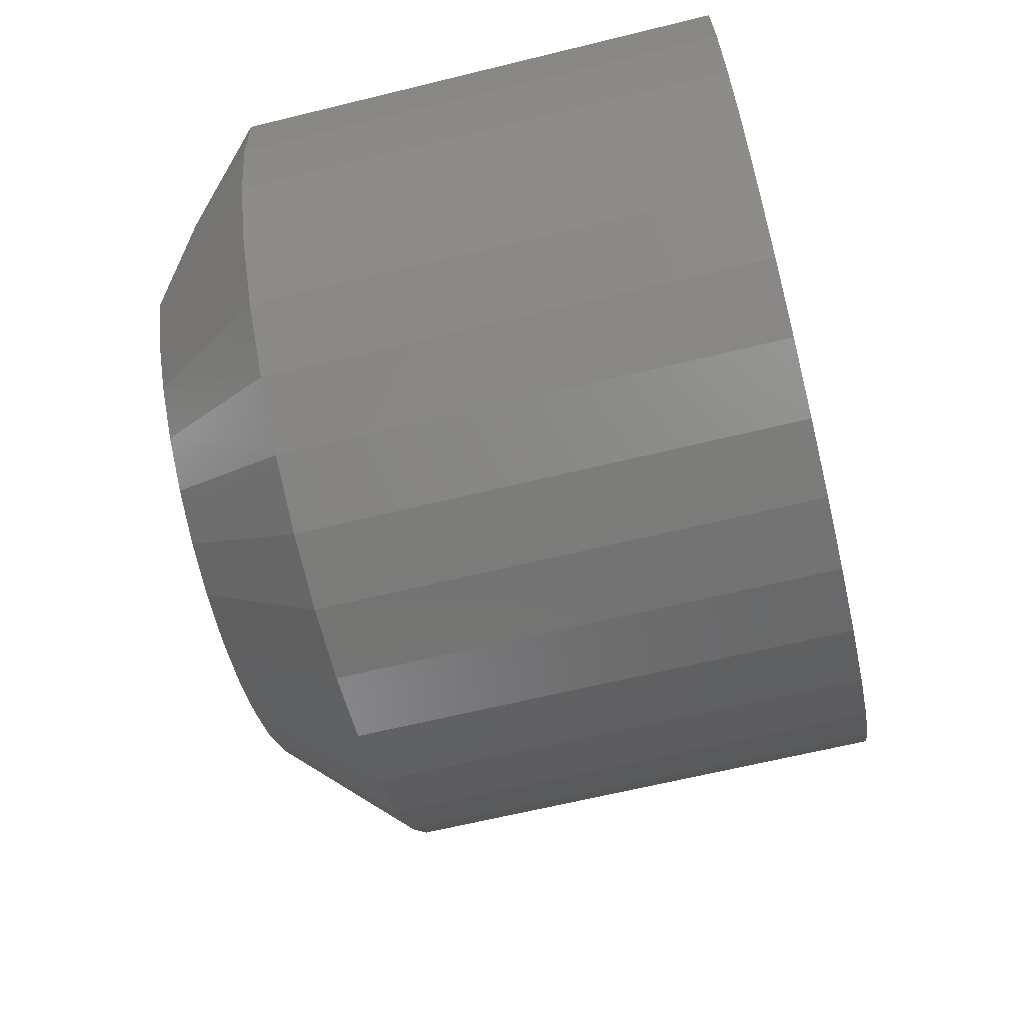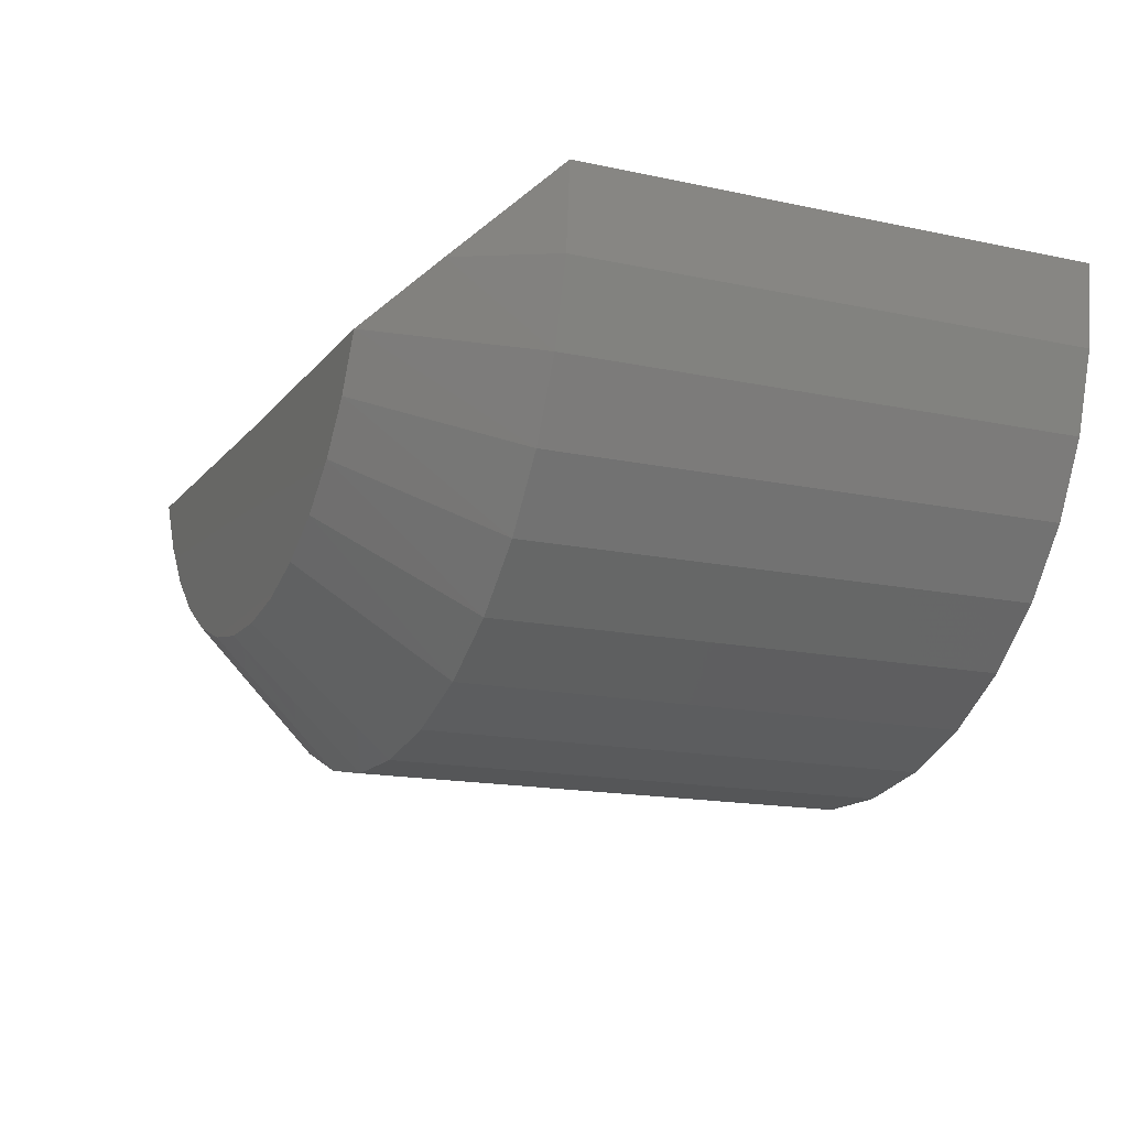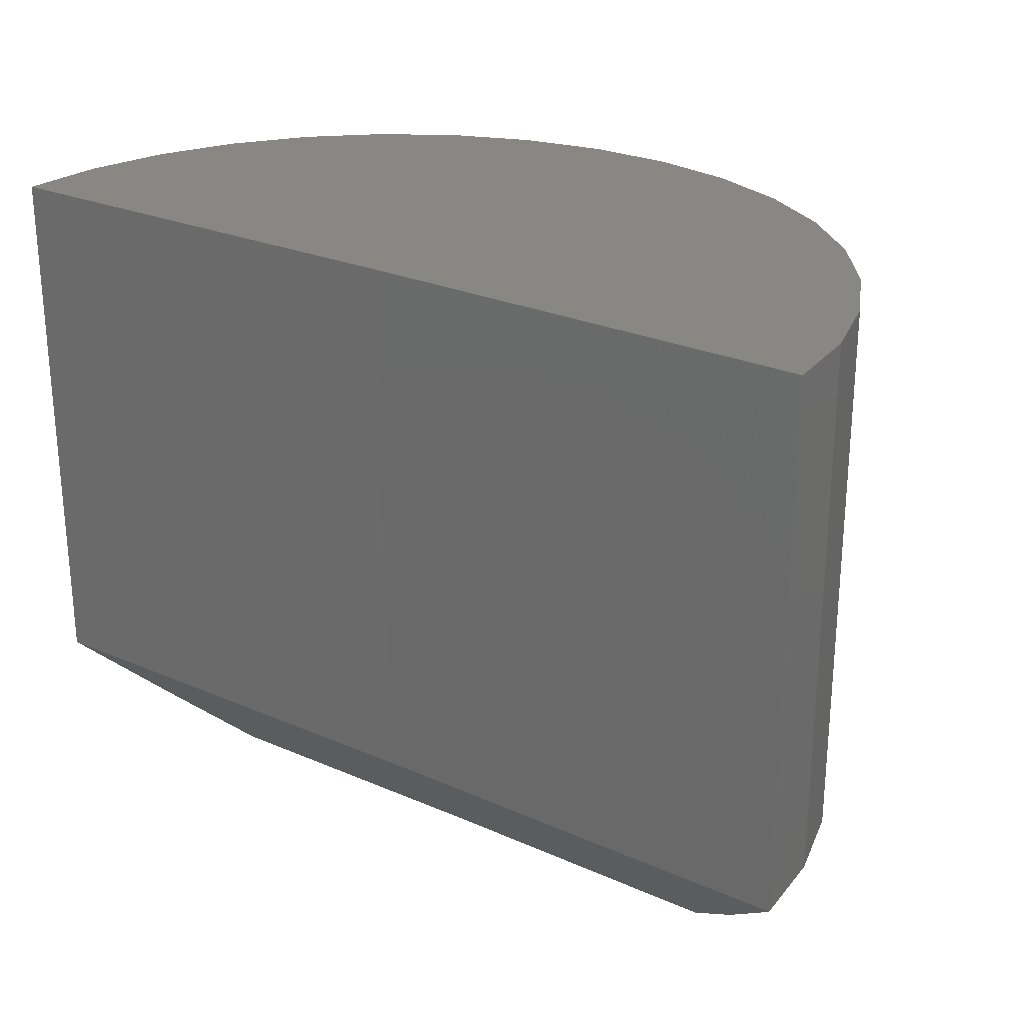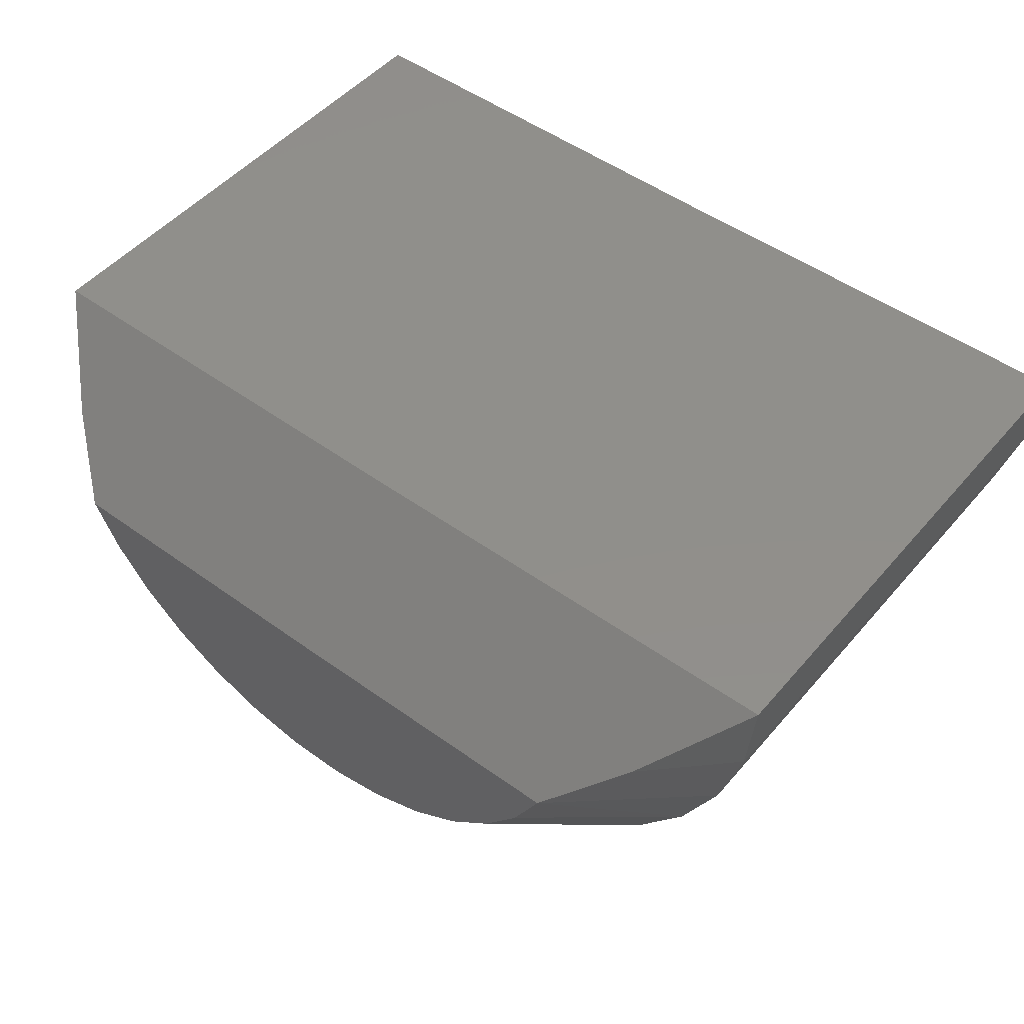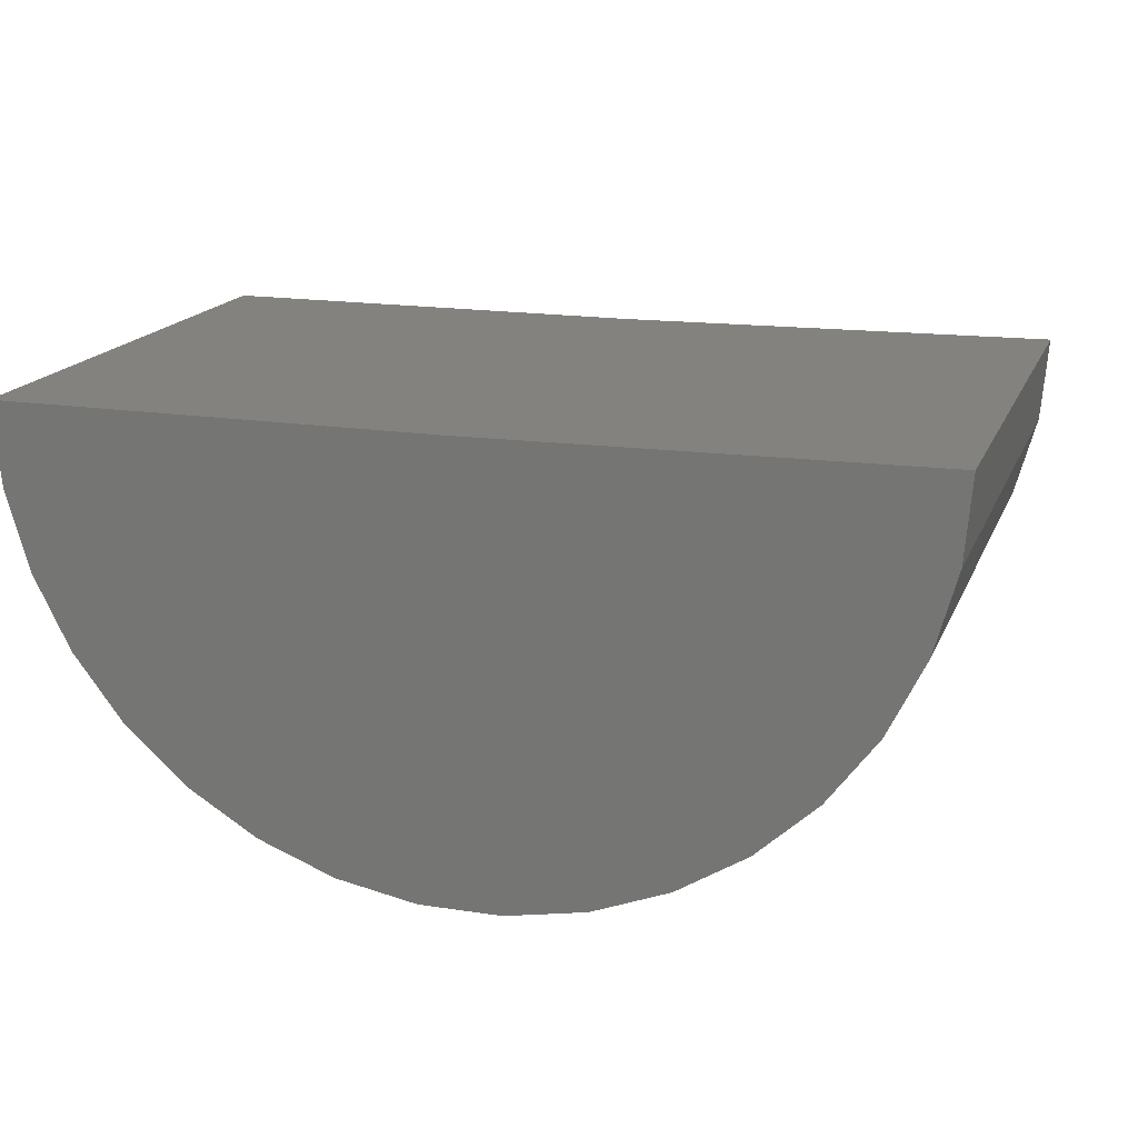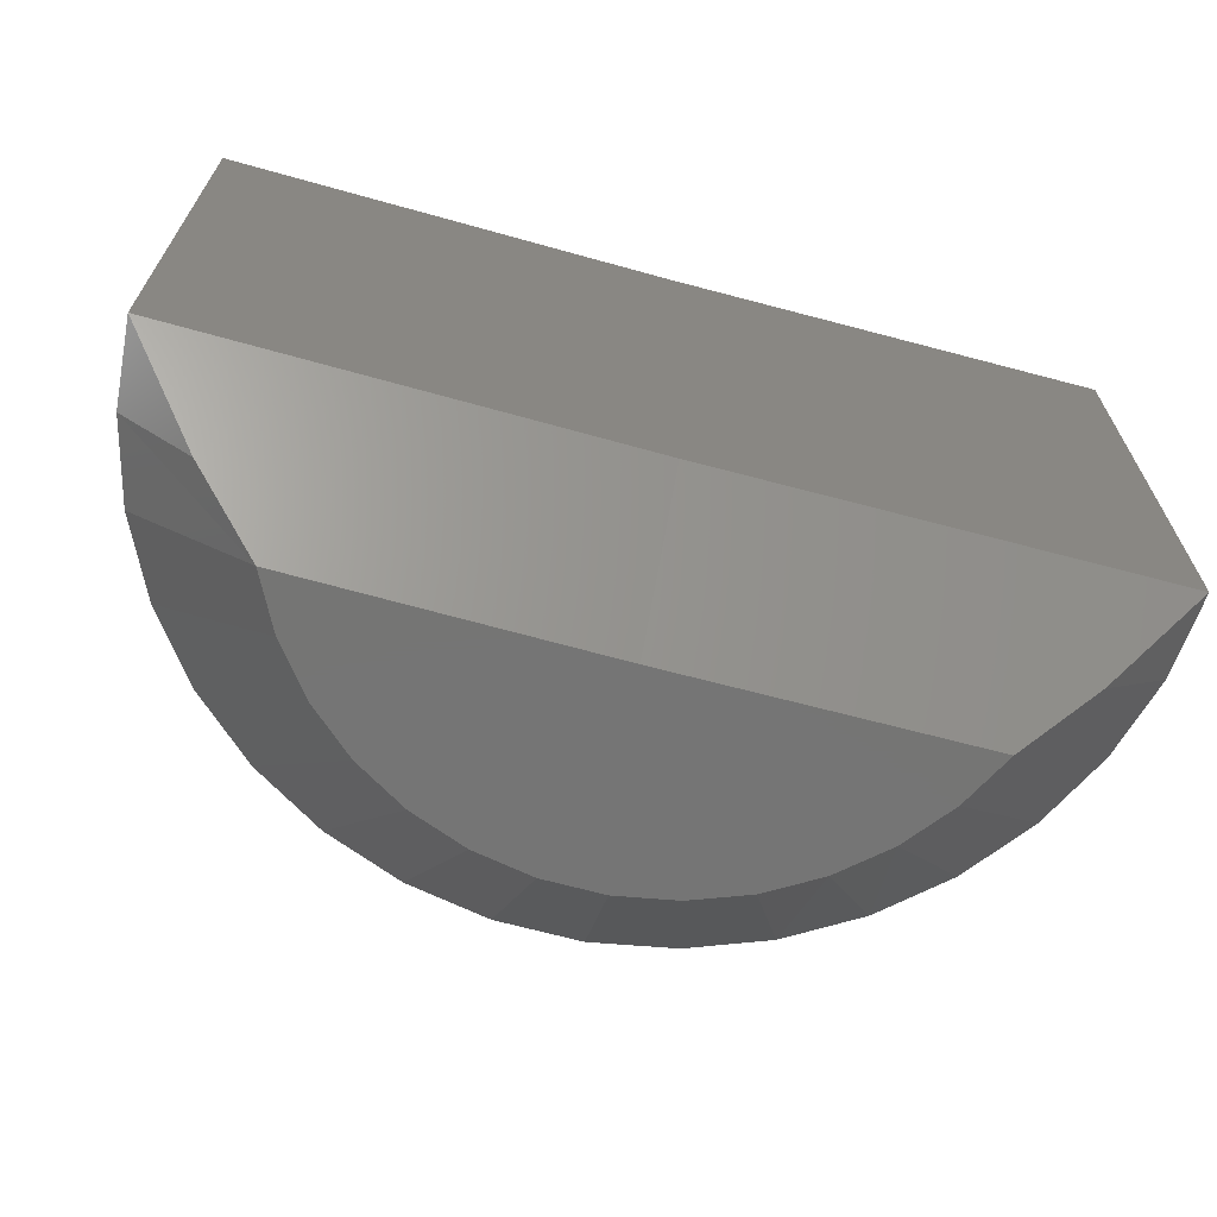
<metadata>
{"format":"stl","ext":"stl","renderer":"f3d","projection":"perspective","resolution":1024,"background":"white","views":[{"elev":-65.9,"azim":-76.3,"up":"+Y"},{"elev":-15.3,"azim":-114.7,"up":"+Y"},{"elev":25.9,"azim":-144.8,"up":"+Z"},{"elev":49.1,"azim":-141.4,"up":"+Y"},{"elev":17.4,"azim":17.6,"up":"+Y"},{"elev":-67.4,"azim":165.1,"up":"+Z"}]}
</metadata>
<code>
# stl→obj: 55 verts, 106 faces
v 1.489 0.01225 -0.4453
v 0.4947 8.905e-17 -0.4453
v 1.489 0.01225 0.75
v 0.4947 2.218e-16 0.75
v -0.5 3.383e-17 -0.4453
v -0.5 1.665e-16 0.75
v 1.475 -0.1714 -0.4453
v 1.475 -0.1714 0.75
v 1.426 -0.3492 -0.4453
v 1.426 -0.3492 0.75
v 1.346 -0.5151 -0.4453
v 1.346 -0.5151 0.75
v 1.236 -0.6632 -0.4453
v 1.236 -0.6632 0.75
v 1.101 -0.7886 -0.4453
v 1.101 -0.7886 0.75
v 0.9452 -0.8869 -0.4453
v 0.9452 -0.8869 0.75
v 0.7739 -0.9548 -0.4453
v 0.7739 -0.9548 0.75
v 0.593 -0.9899 -0.4453
v 0.593 -0.9899 0.75
v 0.4087 -0.991 -0.4453
v 0.4087 -0.991 0.75
v 0.2274 -0.9581 -0.4453
v 0.2274 -0.9581 0.75
v 0.05522 -0.8924 -0.4453
v 0.05522 -0.8924 0.75
v -0.1018 -0.796 -0.4453
v -0.1018 -0.796 0.75
v -0.2384 -0.6723 -0.4453
v -0.2384 -0.6723 0.75
v -0.3499 -0.5255 -0.4453
v -0.3499 -0.5255 0.75
v -0.4323 -0.3607 -0.4453
v -0.4323 -0.3607 0.75
v -0.4829 -0.1835 -0.4453
v -0.4829 -0.1835 0.75
v 1.166 -0.2652 -0.75
v 1.106 -0.3827 -0.75
v 0.4964 -0.2734 -0.75
v 0.9289 -0.576 -0.75
v -0.03086 -0.494 -0.75
v 1.026 -0.4875 -0.75
v -0.1119 -0.3902 -0.75
v -0.1727 -0.2734 -0.75
v 0.06769 -0.5813 -0.75
v 0.817 -0.6453 -0.75
v 0.1805 -0.6492 -0.75
v 0.6943 -0.6931 -0.75
v 0.3037 -0.6955 -0.75
v 0.565 -0.7179 -0.75
v 0.4333 -0.7187 -0.75
v -0.3232 -0.161 -0.6248
v 1.315 -0.151 -0.6248
f 1 2 3
f 3 2 4
f 5 6 2
f 2 6 4
f 1 3 7
f 7 3 8
f 7 8 9
f 9 8 10
f 9 10 11
f 11 10 12
f 11 12 13
f 13 12 14
f 13 14 15
f 15 14 16
f 15 16 17
f 17 16 18
f 17 18 19
f 19 18 20
f 19 20 21
f 21 20 22
f 21 22 23
f 23 22 24
f 23 24 25
f 25 24 26
f 25 26 27
f 27 26 28
f 27 28 29
f 29 28 30
f 29 30 31
f 31 30 32
f 31 32 33
f 33 32 34
f 33 34 35
f 35 34 36
f 35 36 37
f 37 36 38
f 37 38 5
f 5 38 6
f 39 40 41
f 42 43 44
f 44 43 45
f 44 45 40
f 40 45 46
f 40 46 41
f 43 42 47
f 47 42 48
f 47 48 49
f 49 48 50
f 49 50 51
f 51 50 52
f 51 52 53
f 43 31 45
f 45 31 33
f 45 33 46
f 46 33 35
f 46 35 54
f 54 35 37
f 54 37 5
f 53 23 51
f 51 23 25
f 51 25 49
f 49 25 27
f 49 27 47
f 47 27 29
f 47 29 43
f 43 29 31
f 48 17 50
f 50 17 19
f 50 19 52
f 52 19 21
f 52 21 53
f 53 21 23
f 40 11 44
f 44 11 13
f 44 13 42
f 42 13 15
f 42 15 48
f 48 15 17
f 11 40 9
f 9 40 39
f 9 39 7
f 7 39 55
f 7 55 1
f 54 5 46
f 46 5 2
f 46 2 41
f 41 2 39
f 39 2 1
f 39 1 55
f 4 8 3
f 4 6 8
f 8 6 38
f 8 38 10
f 10 38 36
f 10 36 12
f 12 36 34
f 12 34 14
f 14 34 32
f 14 32 16
f 16 32 30
f 16 30 18
f 18 30 28
f 18 28 20
f 20 28 26
f 20 26 22
f 22 26 24

</code>
